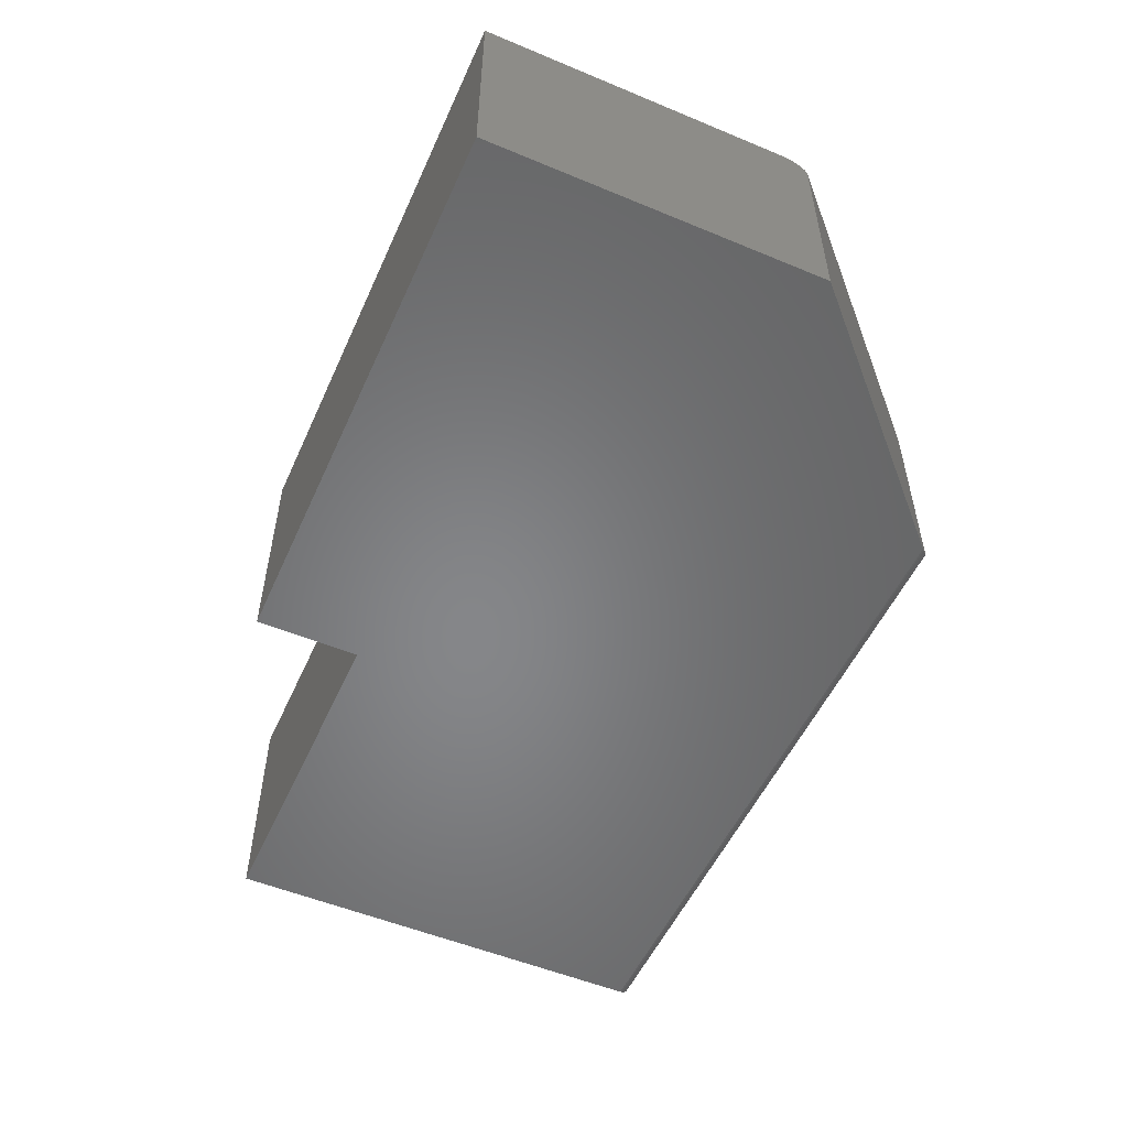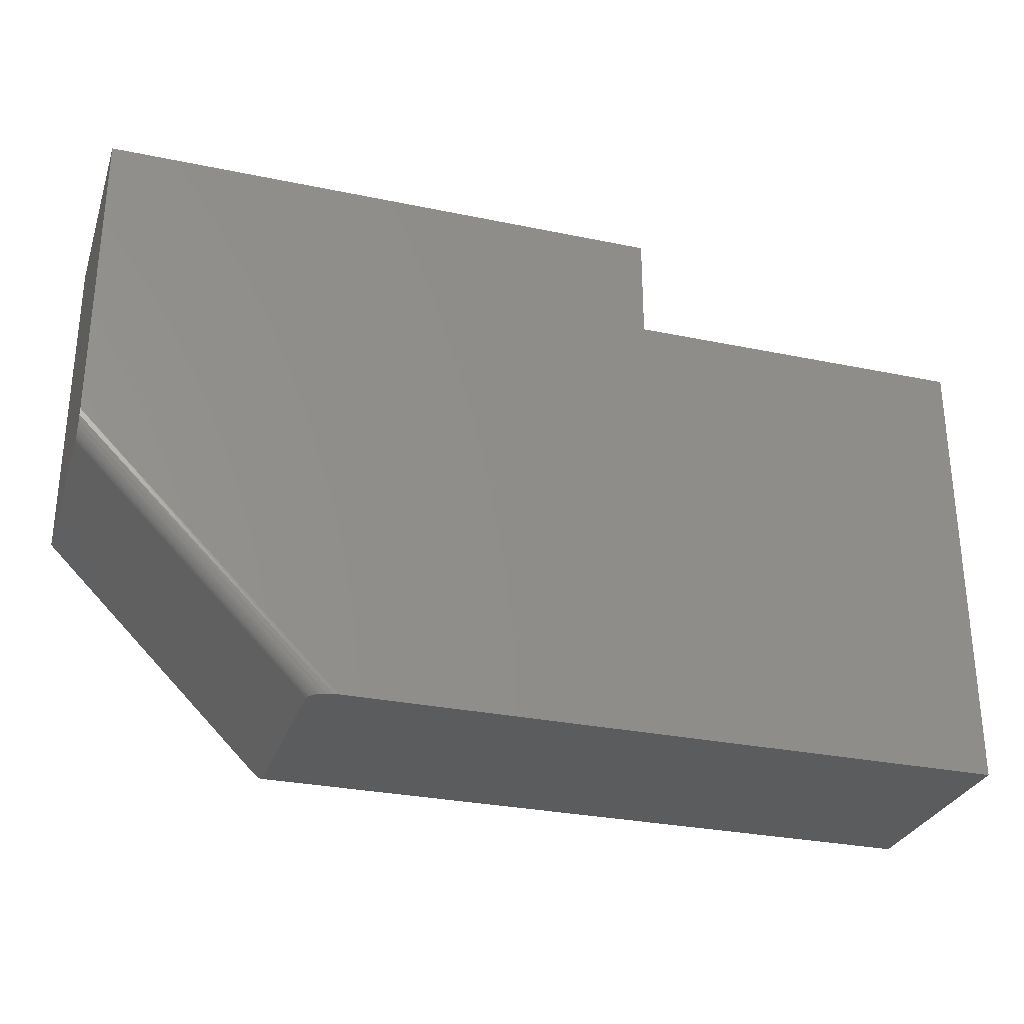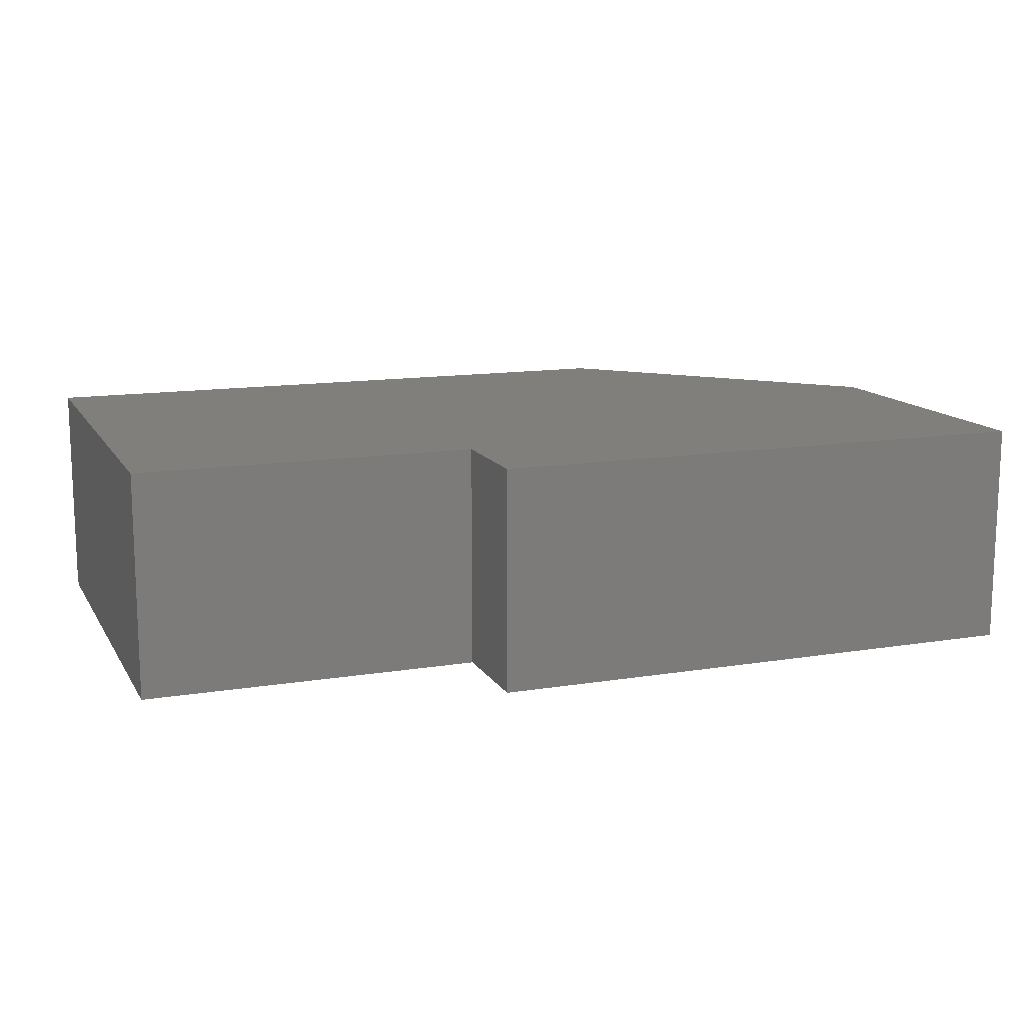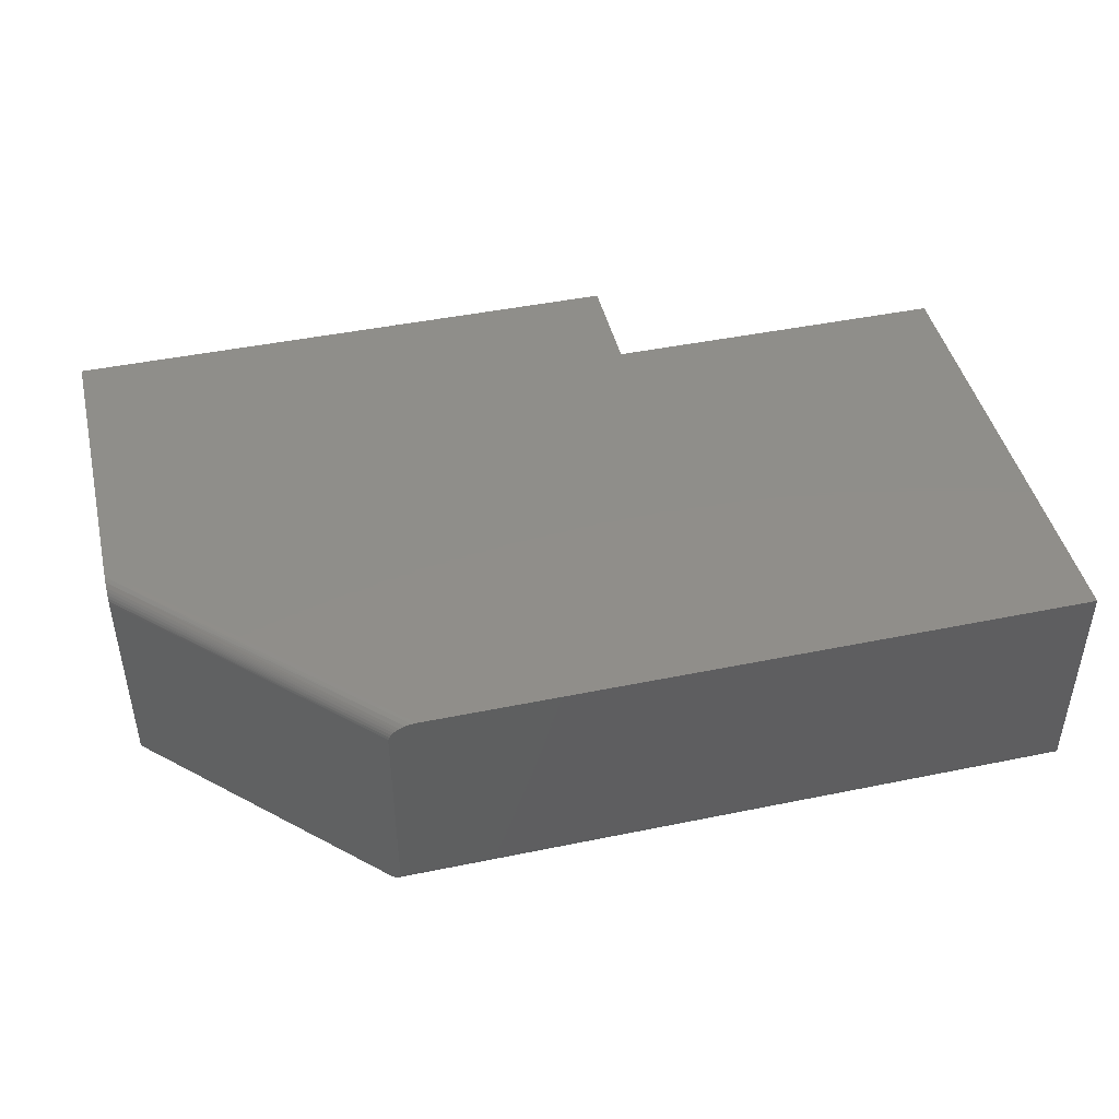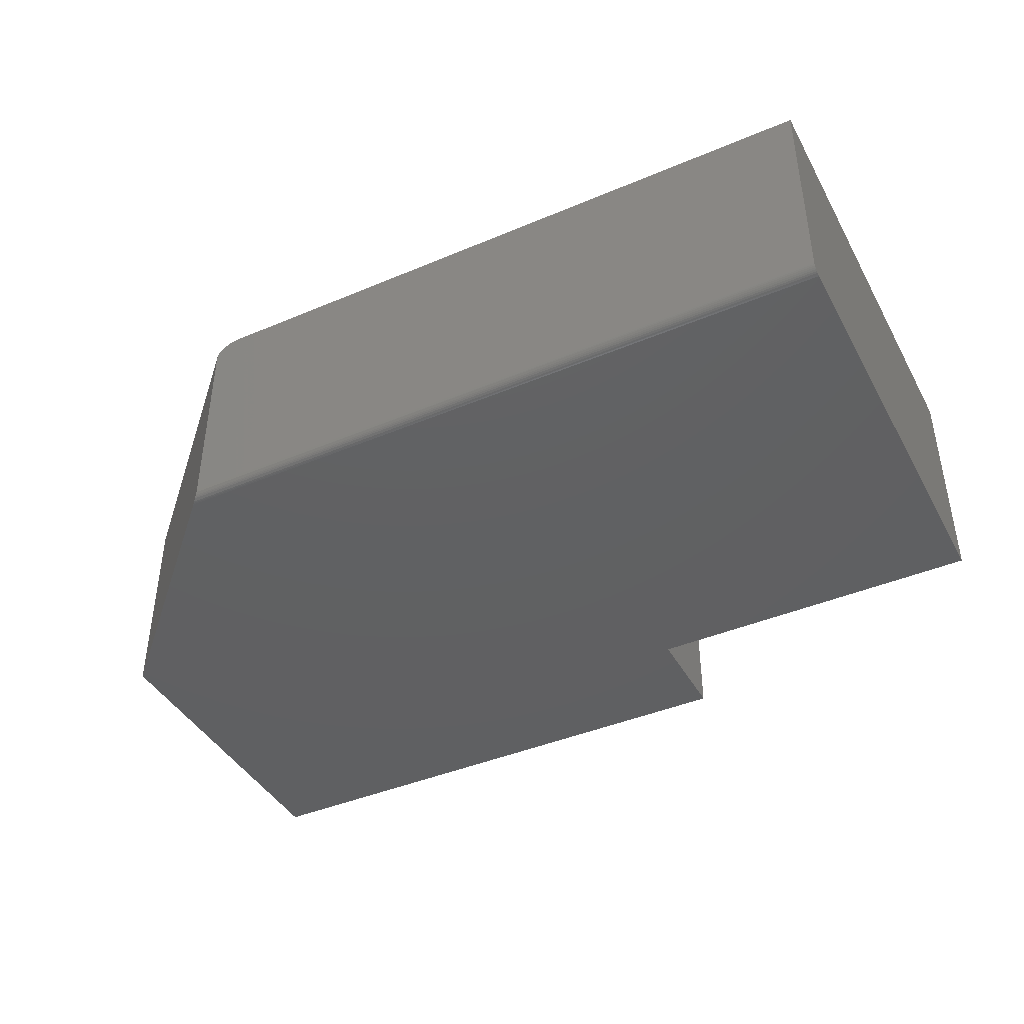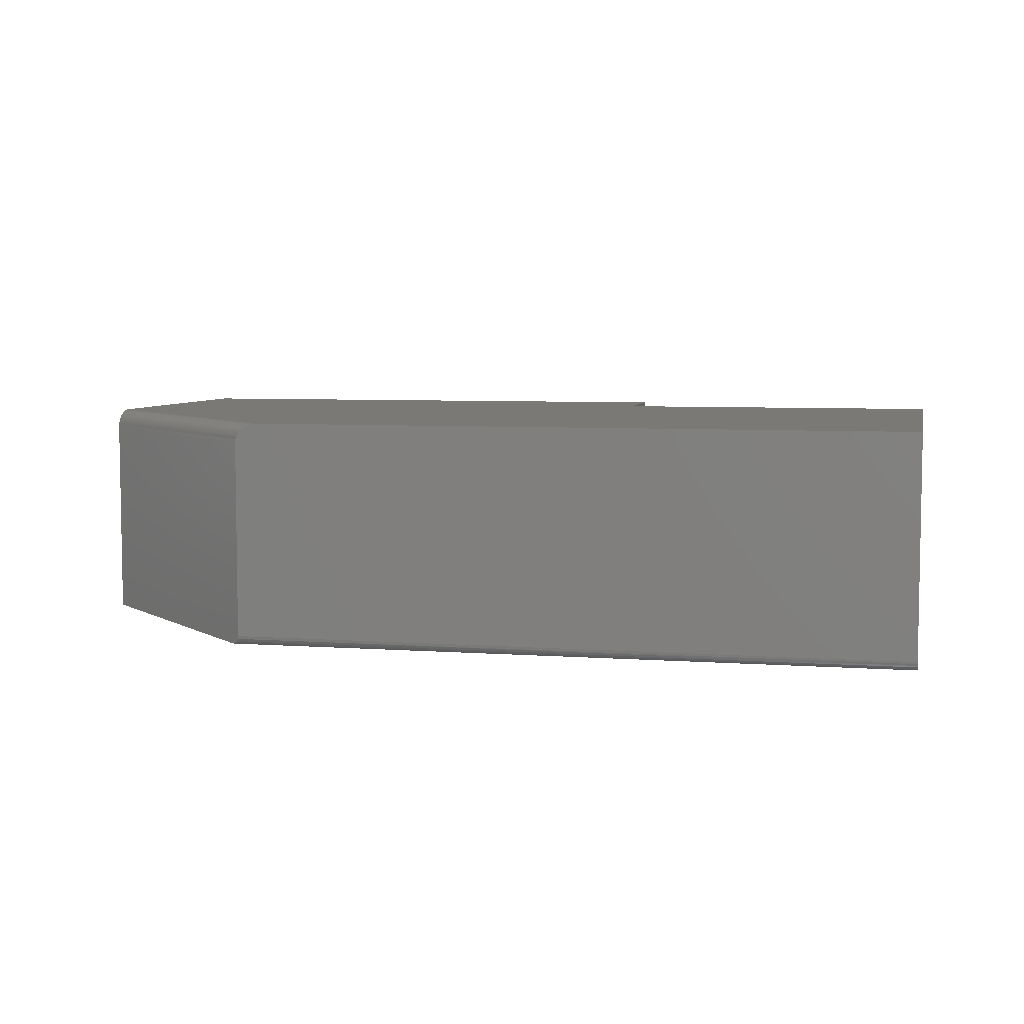
<metadata>
{"format":"stl","ext":"stl","renderer":"f3d","projection":"perspective","resolution":1024,"background":"white","views":[{"elev":-53.2,"azim":66.0,"up":"+Y"},{"elev":-29.4,"azim":162.9,"up":"+Z"},{"elev":13.2,"azim":-20.4,"up":"+Y"},{"elev":44.9,"azim":166.6,"up":"+Y"},{"elev":-42.1,"azim":-153.1,"up":"+Y"},{"elev":5.9,"azim":-167.6,"up":"+Y"}]}
</metadata>
<code>
# stl→obj: 48 verts, 92 faces
v 0.5637 -0.186 0.003158
v 0.567 -0.1874 0.006469
v 0.5658 -0.1871 0.005291
v 0.5647 -0.1866 0.004179
v 0.75 -0.01562 0.1895
v 0.75 -0.1875 0.1895
v 0.5683 -0.1875 0.007812
v 0.5628 -0.1852 0.00225
v 0.562 -0.1843 0.001474
v 0.5609 -0.1821 0.0003829
v 0.5605 -0.1797 -3.432e-17
v 0.5605 -0.01562 -3.432e-17
v 0.5564 -0.006491 -3.407e-17
v 0.5581 -0.008551 -3.418e-17
v 0.5594 -0.01079 -3.426e-17
v 0.5603 -0.01318 -3.431e-17
v 0 -0.1797 0
v 0 0 0
v 0.5384 0 -3.297e-17
v 0.5422 -0.0002326 -3.32e-17
v 0.5471 -0.001268 -3.35e-17
v 0.5516 -0.003076 -3.378e-17
v 0.5542 -0.004654 -3.393e-17
v 0.75 0 0.2116
v 0.75 0 0.4658
v 0.2842 0 0.4658
v 0.2842 0 0.3789
v 2.32e-17 0 0.3789
v 0.75 -0.1875 0.4658
v 0.75 -0.0004871 0.2061
v 0.75 -0.009641 0.1912
v 0.75 -0.01439 0.1895
v 0.75 -0.01196 0.1901
v 0.75 -0.007483 0.1927
v 0.75 -0.005531 0.1947
v 0.75 -0.003821 0.1971
v 0.75 -0.001793 0.2013
v 4.784e-19 -0.1875 0.007812
v 0.2842 -0.1875 0.4658
v 0.2842 -0.1875 0.3789
v 2.32e-17 -0.1875 0.3789
v 2.126e-19 -0.1862 0.003472
v 8.062e-20 -0.184 0.001317
v 1.401e-19 -0.1852 0.002288
v 2.953e-19 -0.1869 0.004823
v 3.851e-19 -0.1873 0.006288
v 9.192e-21 -0.1812 0.0001501
v 3.641e-20 -0.1827 0.0005947
f 1 2 3
f 1 3 4
f 5 6 7
f 5 7 2
f 5 2 1
f 5 1 8
f 5 8 9
f 5 9 10
f 5 10 11
f 5 11 12
f 13 14 15
f 13 15 16
f 13 16 12
f 11 17 18
f 11 18 19
f 11 19 20
f 11 20 21
f 11 21 22
f 11 22 23
f 11 23 13
f 11 13 12
f 19 18 24
f 25 24 26
f 26 24 27
f 24 18 27
f 27 18 28
f 29 6 30
f 29 30 24
f 29 24 25
f 31 6 5
f 31 5 32
f 31 32 33
f 6 31 34
f 6 34 35
f 6 35 36
f 6 36 37
f 6 37 30
f 12 32 5
f 12 16 32
f 24 20 19
f 24 30 20
f 21 20 30
f 30 37 21
f 22 21 37
f 37 36 22
f 23 22 36
f 36 35 23
f 13 23 35
f 35 34 13
f 14 13 34
f 34 31 14
f 15 14 31
f 31 33 15
f 16 15 33
f 33 32 16
f 7 6 38
f 29 39 6
f 6 39 40
f 6 40 38
f 38 40 41
f 42 43 44
f 38 41 28
f 18 43 42
f 18 42 45
f 18 45 46
f 18 46 38
f 18 38 28
f 43 18 17
f 43 17 47
f 43 47 48
f 7 46 2
f 7 38 46
f 17 10 47
f 17 11 10
f 10 48 47
f 48 10 9
f 48 9 43
f 1 4 3
f 42 3 45
f 45 3 2
f 45 2 46
f 43 9 44
f 44 9 8
f 44 8 42
f 42 8 1
f 42 1 3
f 40 27 41
f 41 27 28
f 26 27 39
f 39 27 40
f 29 25 39
f 39 25 26

</code>
